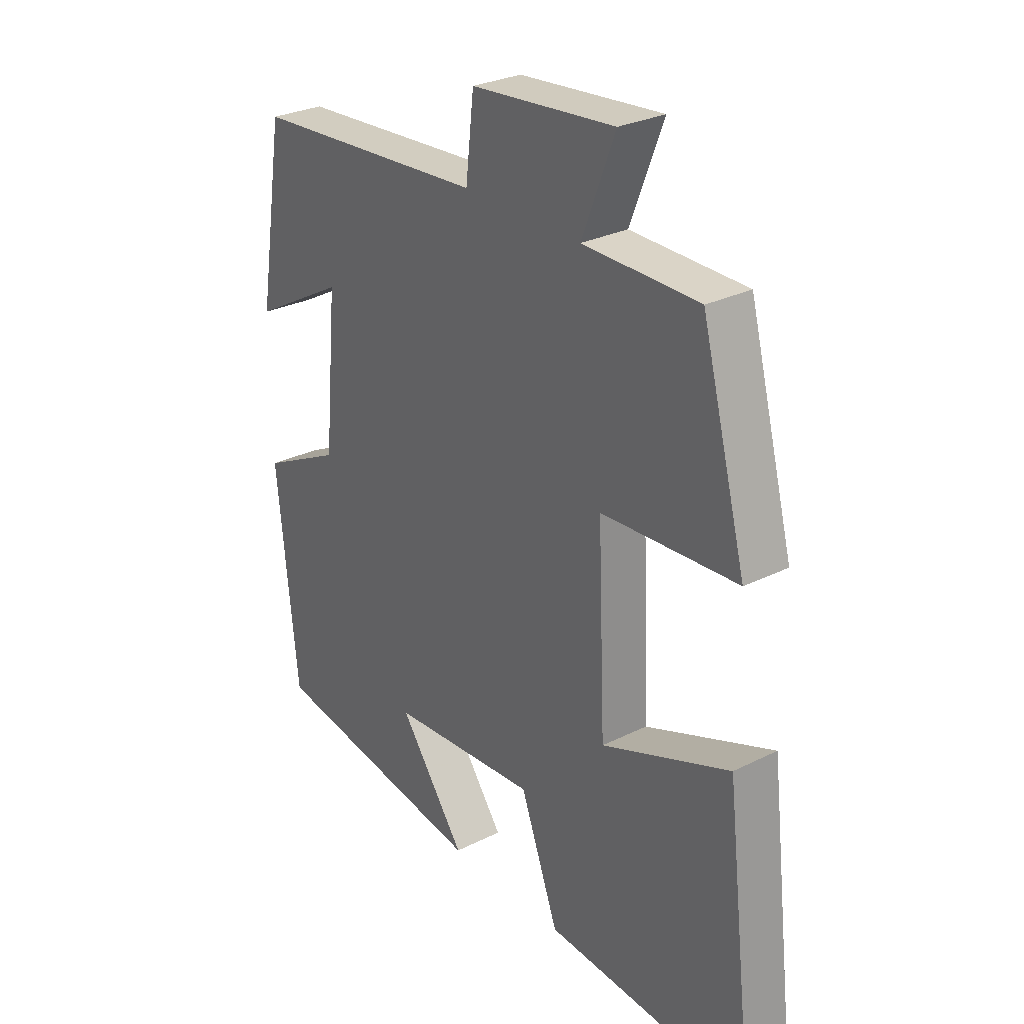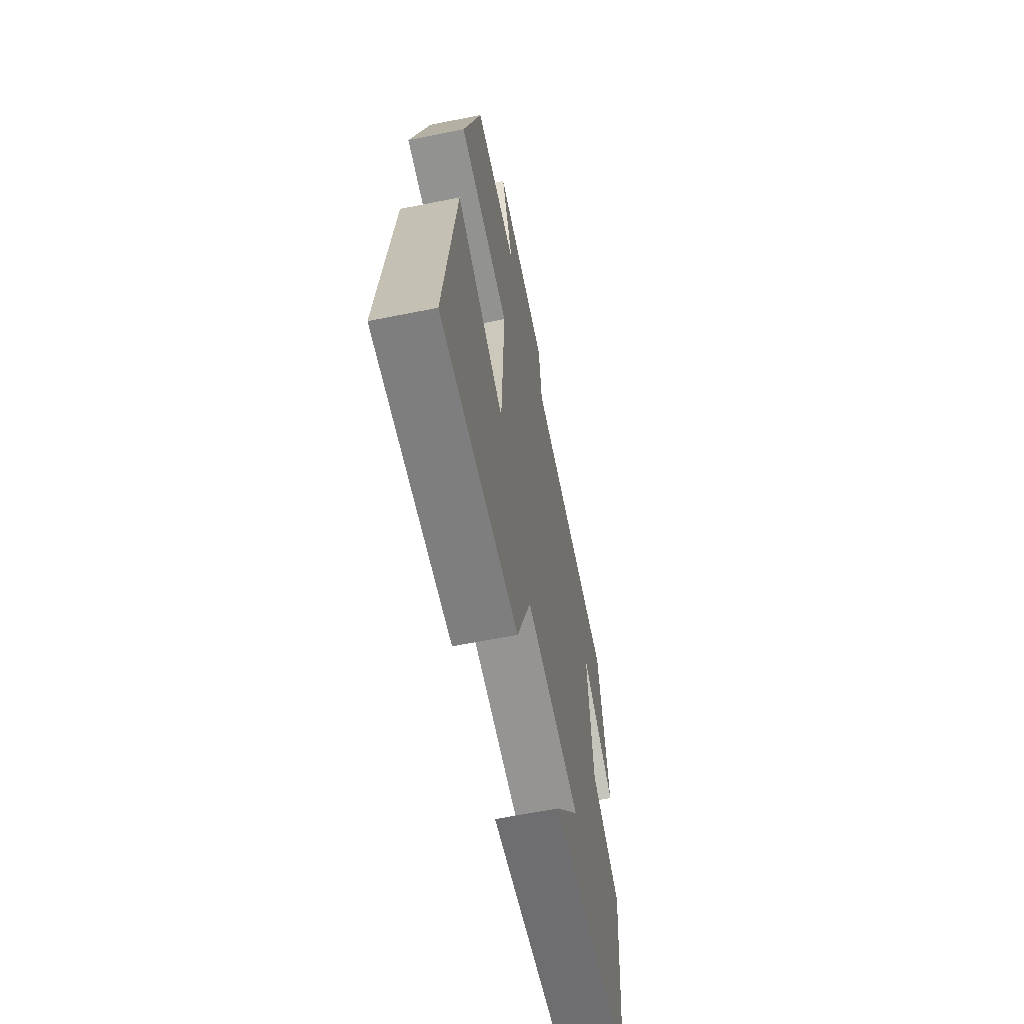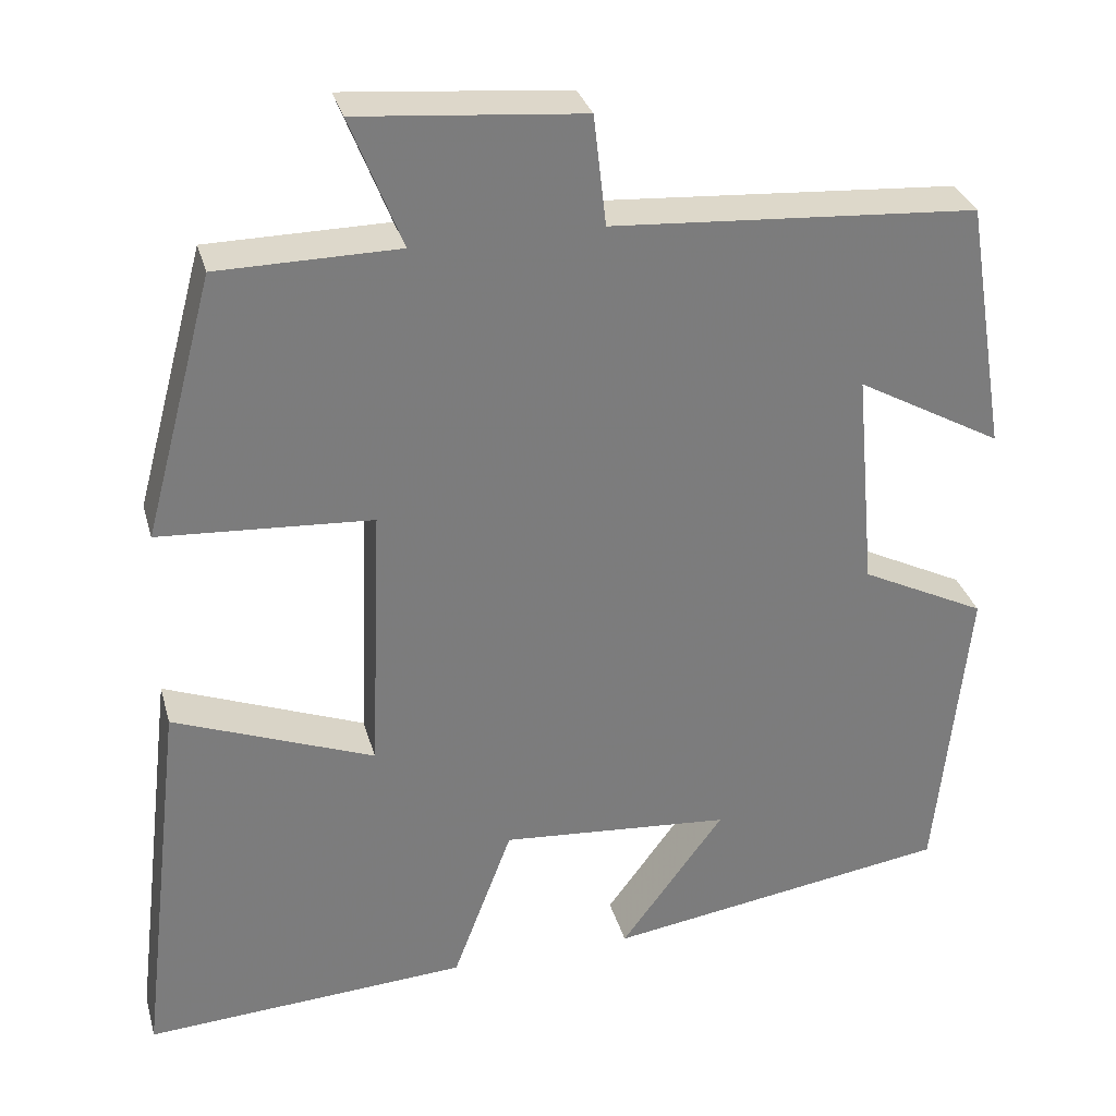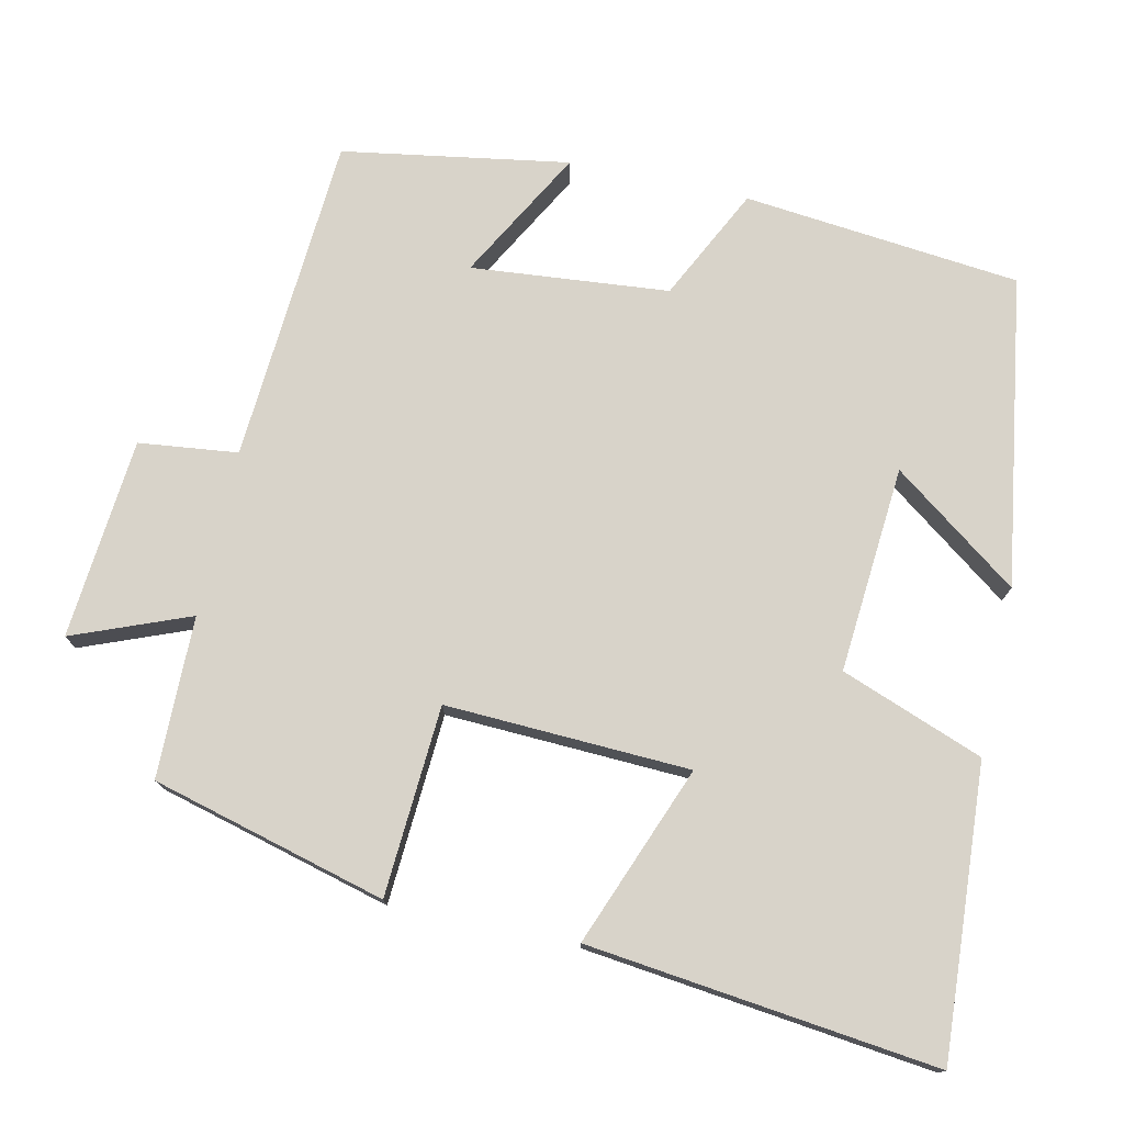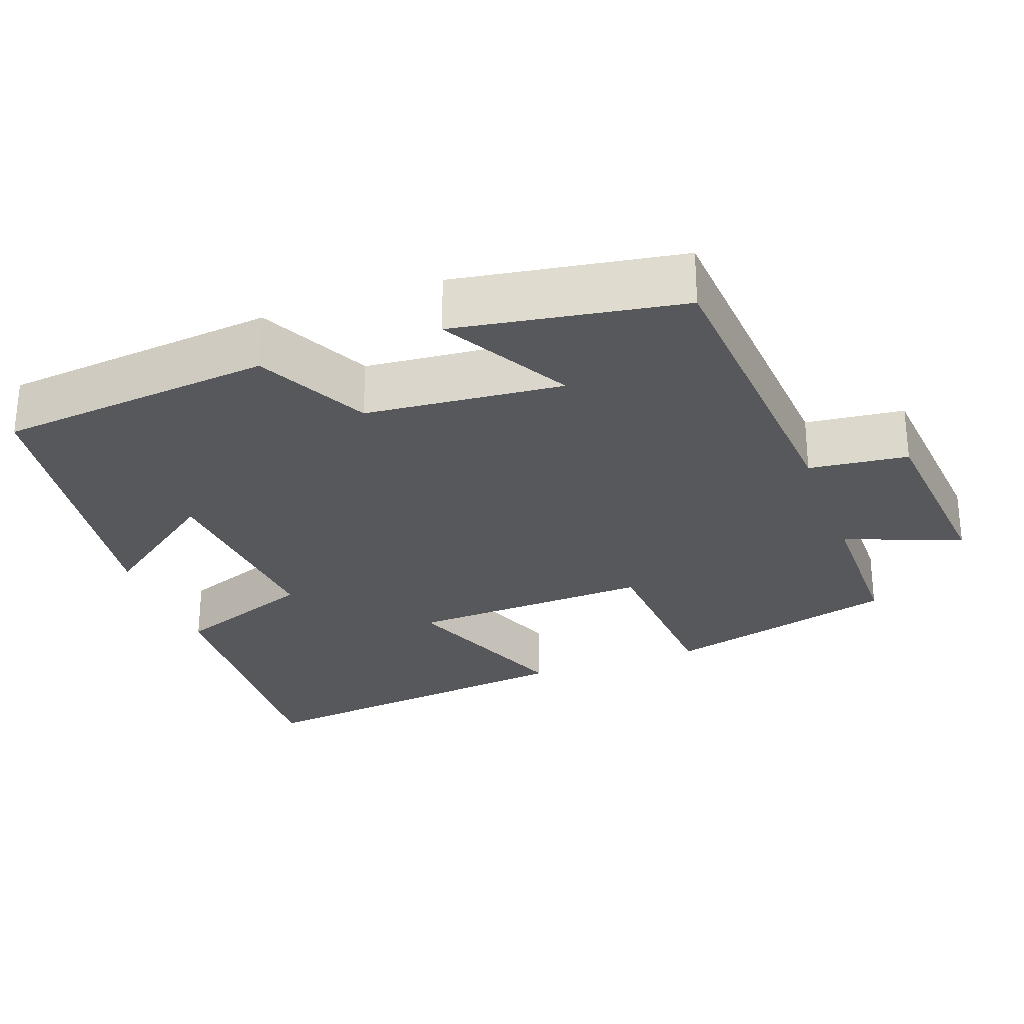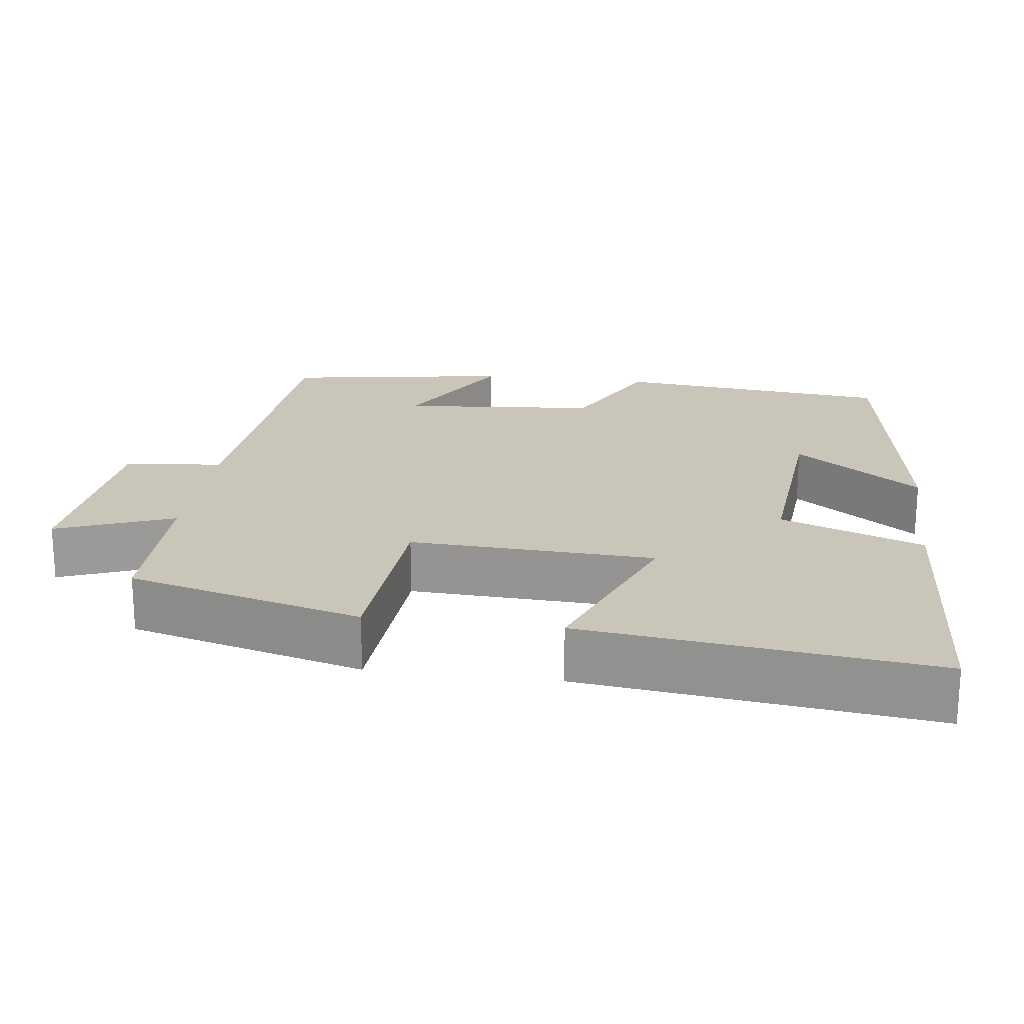
<metadata>
{"format":"obj","ext":"obj","renderer":"f3d","projection":"perspective","resolution":1024,"background":"white","views":[{"elev":28.4,"azim":53.0,"up":"+Z"},{"elev":-62.8,"azim":101.5,"up":"+Z"},{"elev":31.5,"azim":165.2,"up":"+Z"},{"elev":75.8,"azim":102.3,"up":"+Y"},{"elev":-27.8,"azim":-69.9,"up":"+Y"},{"elev":20.7,"azim":97.6,"up":"+Y"}]}
</metadata>
<code>
v -0.462 0.07 -0.437
v -0.5 0.07 -0.07
v -0.351 0.07 0.004
v -0.327 0.07 0.266
v -0.5 0.07 0.17
v -0.451 0.07 0.47
v -0.017 0.07 0.5
v -0.002 0.07 0.631
v 0.264 0.07 0.655
v 0.203 0.07 0.5
v 0.417 0.07 0.498
v 0.5 0.07 0.187
v 0.248 0.07 0.171
v 0.262 0.07 -0.153
v 0.5 0.07 -0.061
v 0.555 0.07 -0.524
v 0.17 0.07 -0.5
v 0.099 0.07 -0.311
v -0.175 0.07 -0.333
v -0.052 0.07 -0.5
v -0.462 0 -0.437
v -0.5 0 -0.07
v -0.351 0 0.004
v -0.327 0 0.266
v -0.5 0 0.17
v -0.451 0 0.47
v -0.017 0 0.5
v -0.002 0 0.631
v 0.264 0 0.655
v 0.203 0 0.5
v 0.417 0 0.498
v 0.5 0 0.187
v 0.248 0 0.171
v 0.262 0 -0.153
v 0.5 0 -0.061
v 0.555 0 -0.524
v 0.17 0 -0.5
v 0.099 0 -0.311
v -0.175 0 -0.333
v -0.052 0 -0.5
f 19 20 1 2
f 18 19 2 3
f 16 17 18
f 15 16 18
f 14 15 18
f 18 3 4
f 14 18 4
f 13 14 4
f 12 13 4
f 11 12 4
f 10 11 4
f 7 8 9 10
f 7 10 4
f 4 5 6 7
f 22 21 40 39
f 23 22 39 38
f 38 37 36
f 38 36 35
f 38 35 34
f 24 23 38
f 24 38 34
f 24 34 33
f 24 33 32
f 24 32 31
f 24 31 30
f 30 29 28 27
f 24 30 27
f 27 26 25 24
f 1 21 22 2
f 2 22 23 3
f 3 23 24 4
f 4 24 25 5
f 5 25 26 6
f 6 26 27 7
f 7 27 28 8
f 8 28 29 9
f 9 29 30 10
f 10 30 31 11
f 11 31 32 12
f 12 32 33 13
f 13 33 34 14
f 14 34 35 15
f 15 35 36 16
f 16 36 37 17
f 17 37 38 18
f 18 38 39 19
f 19 39 40 20
f 20 40 21 1

</code>
